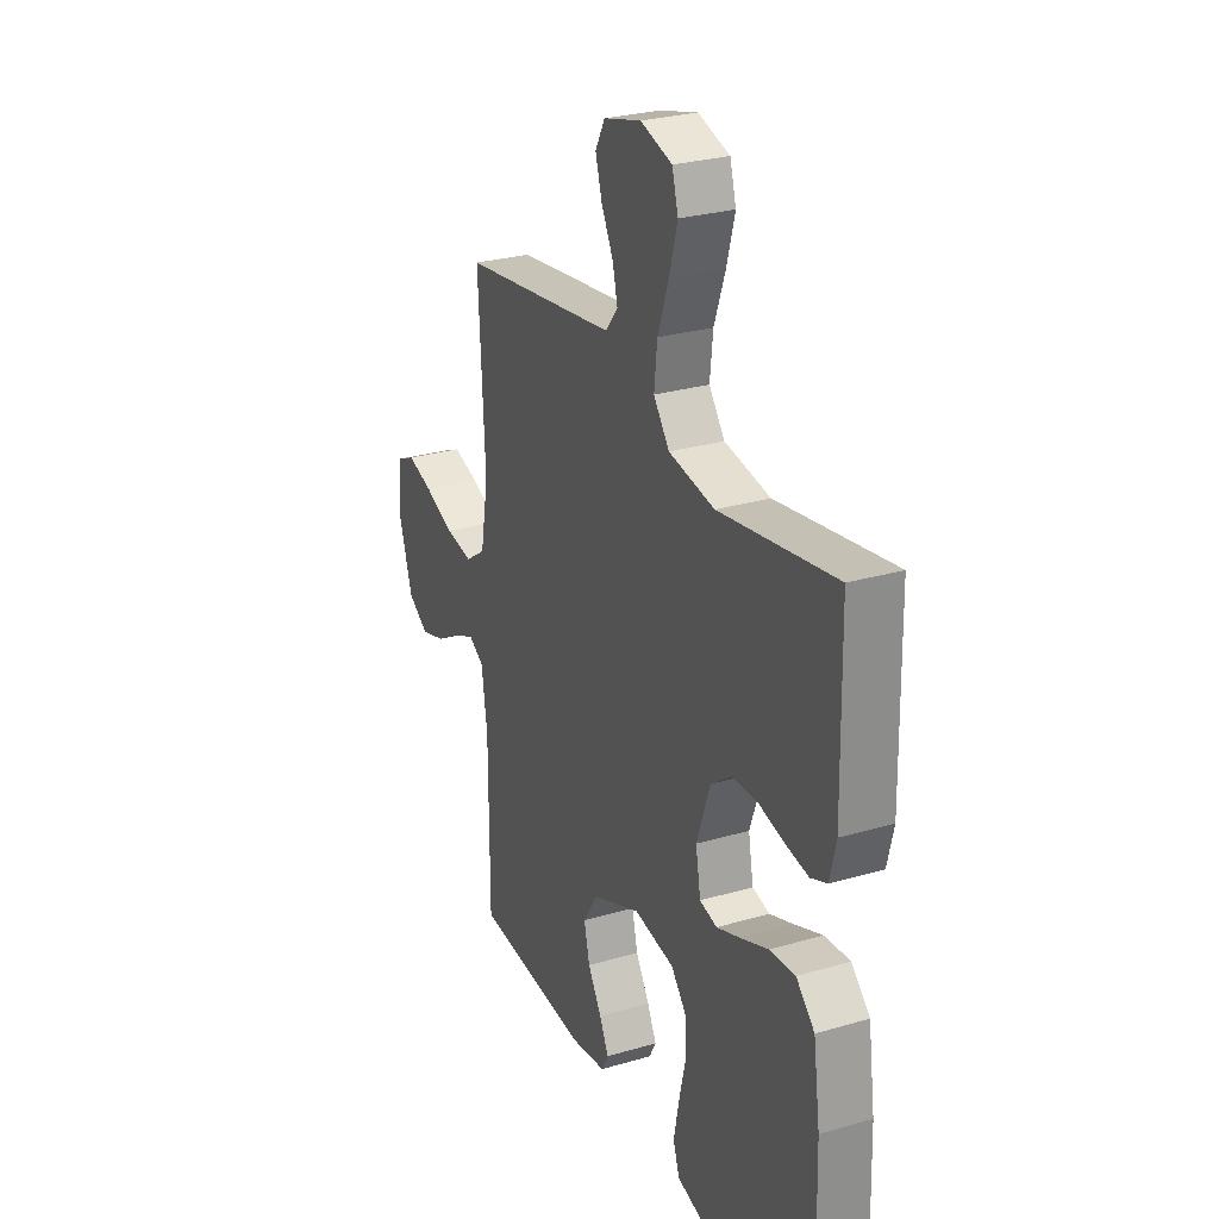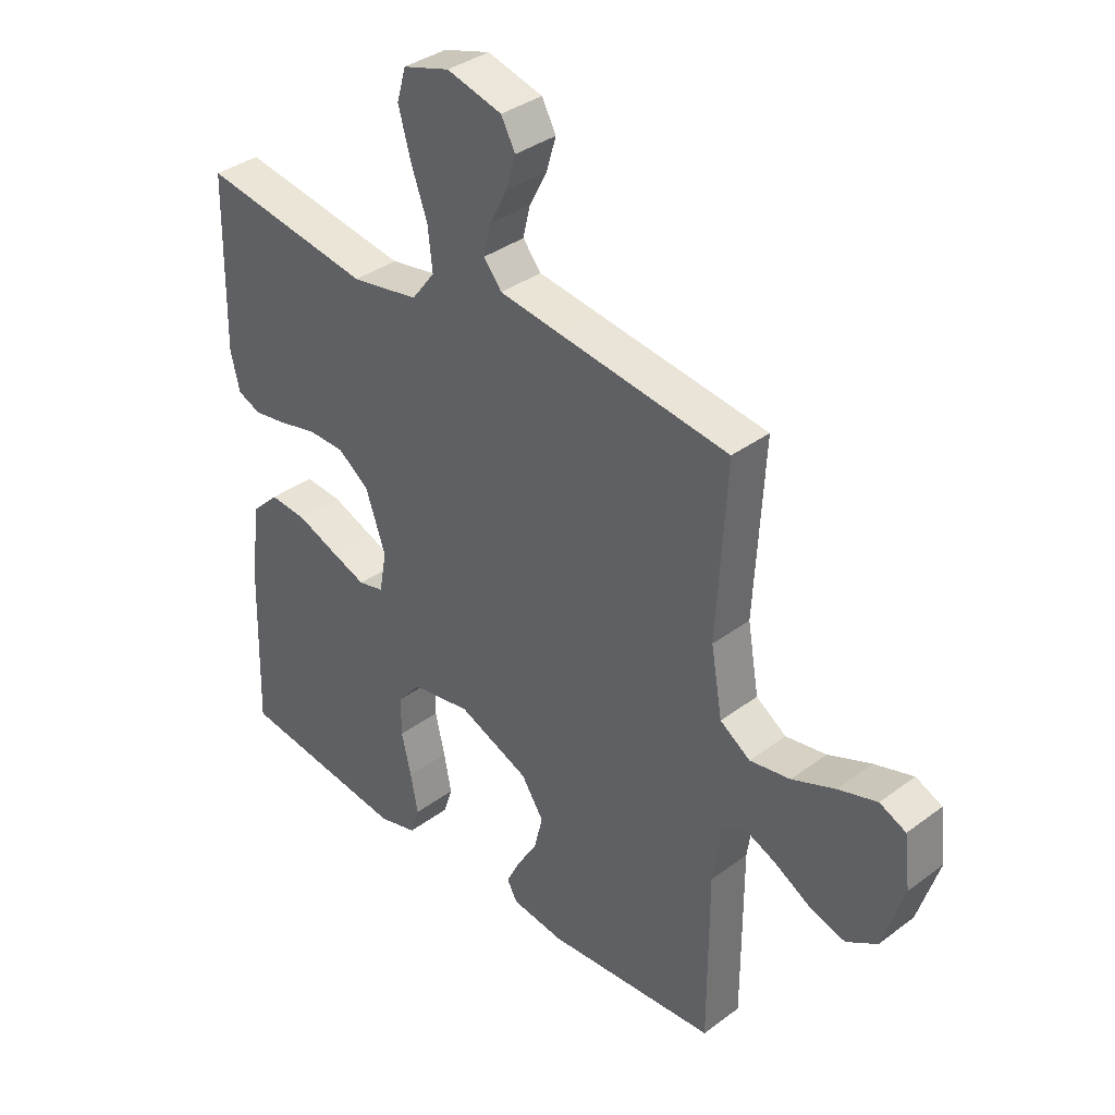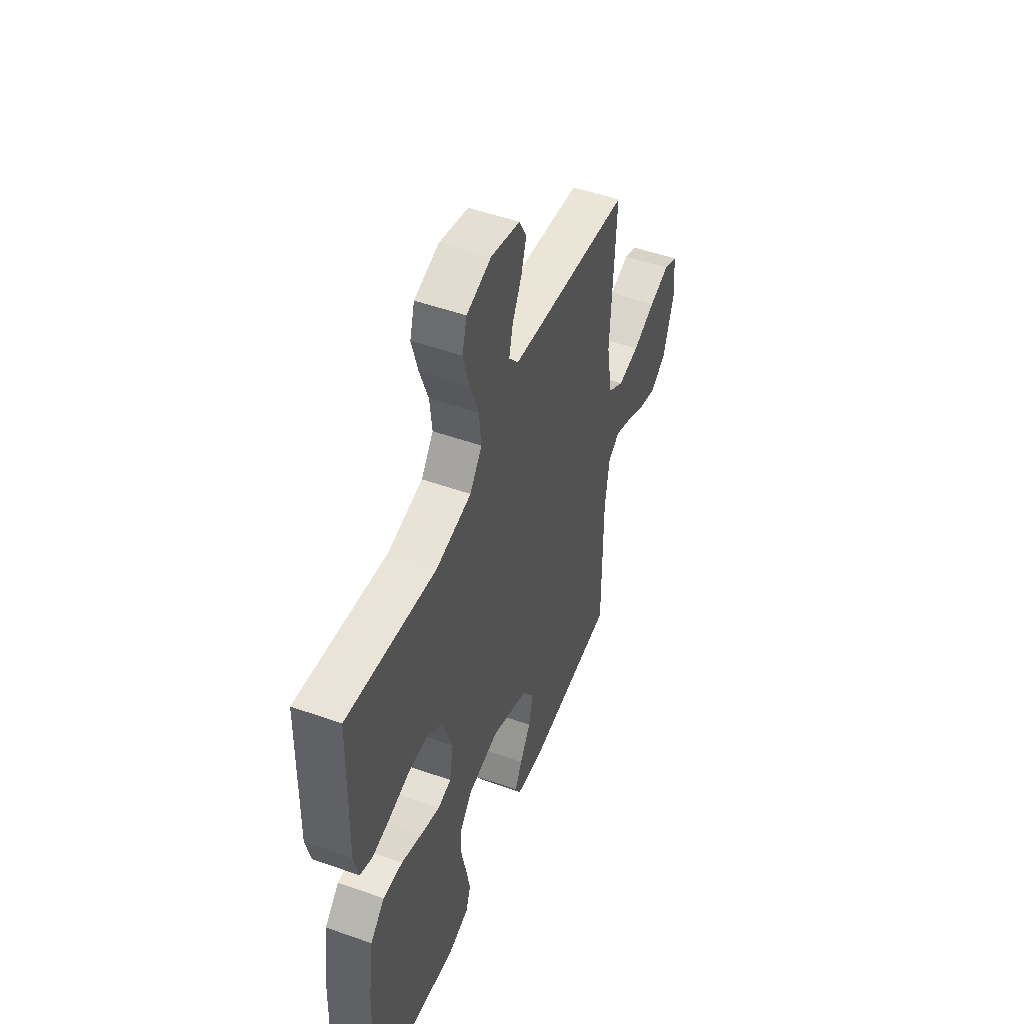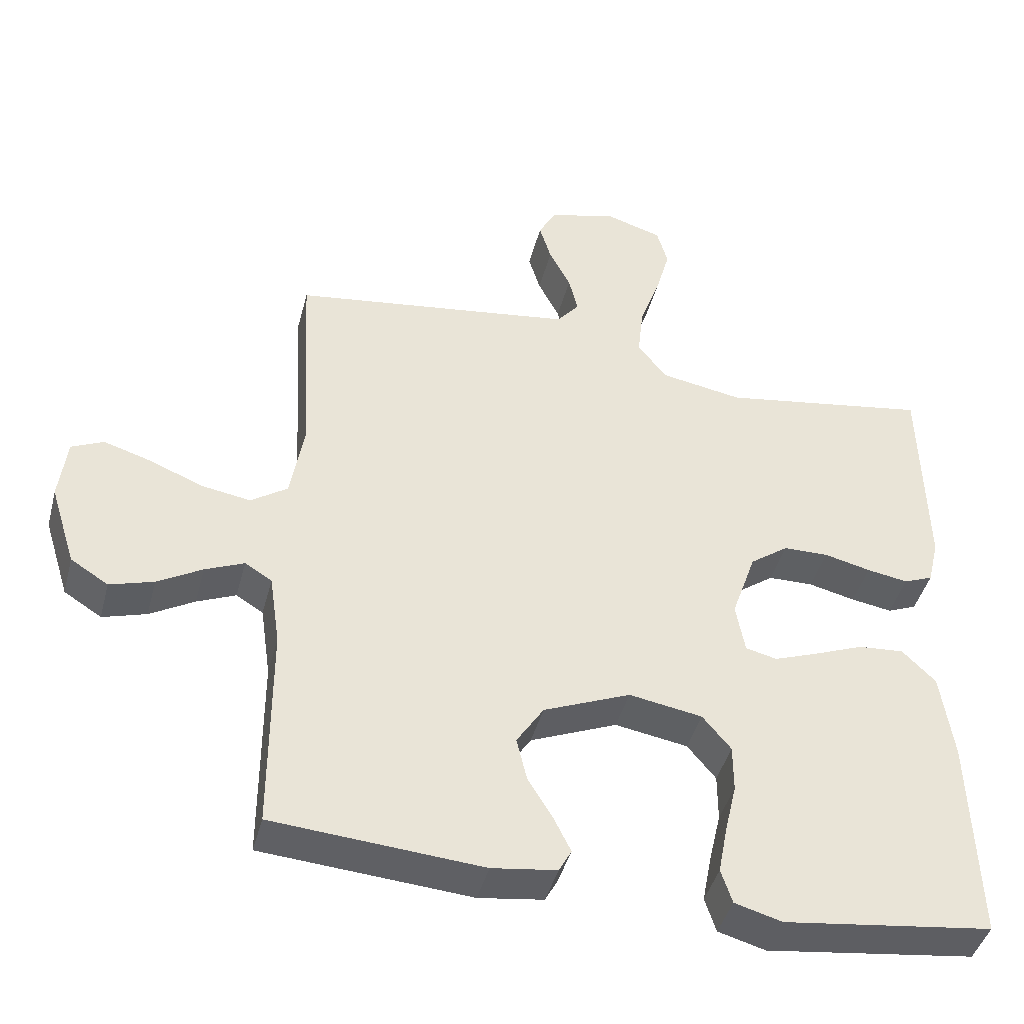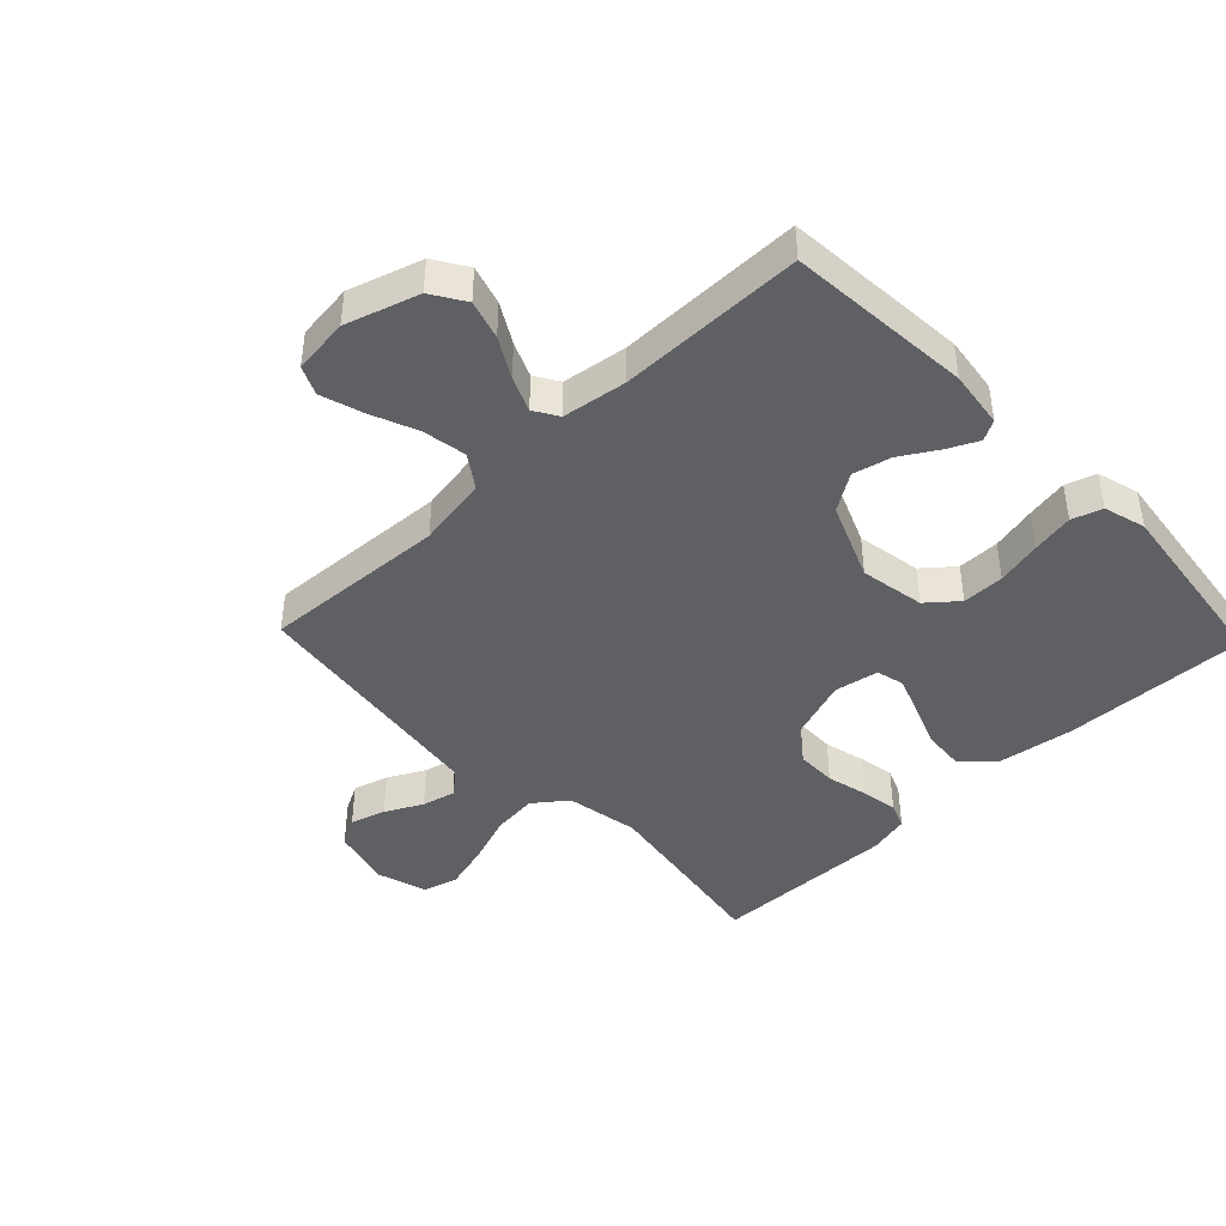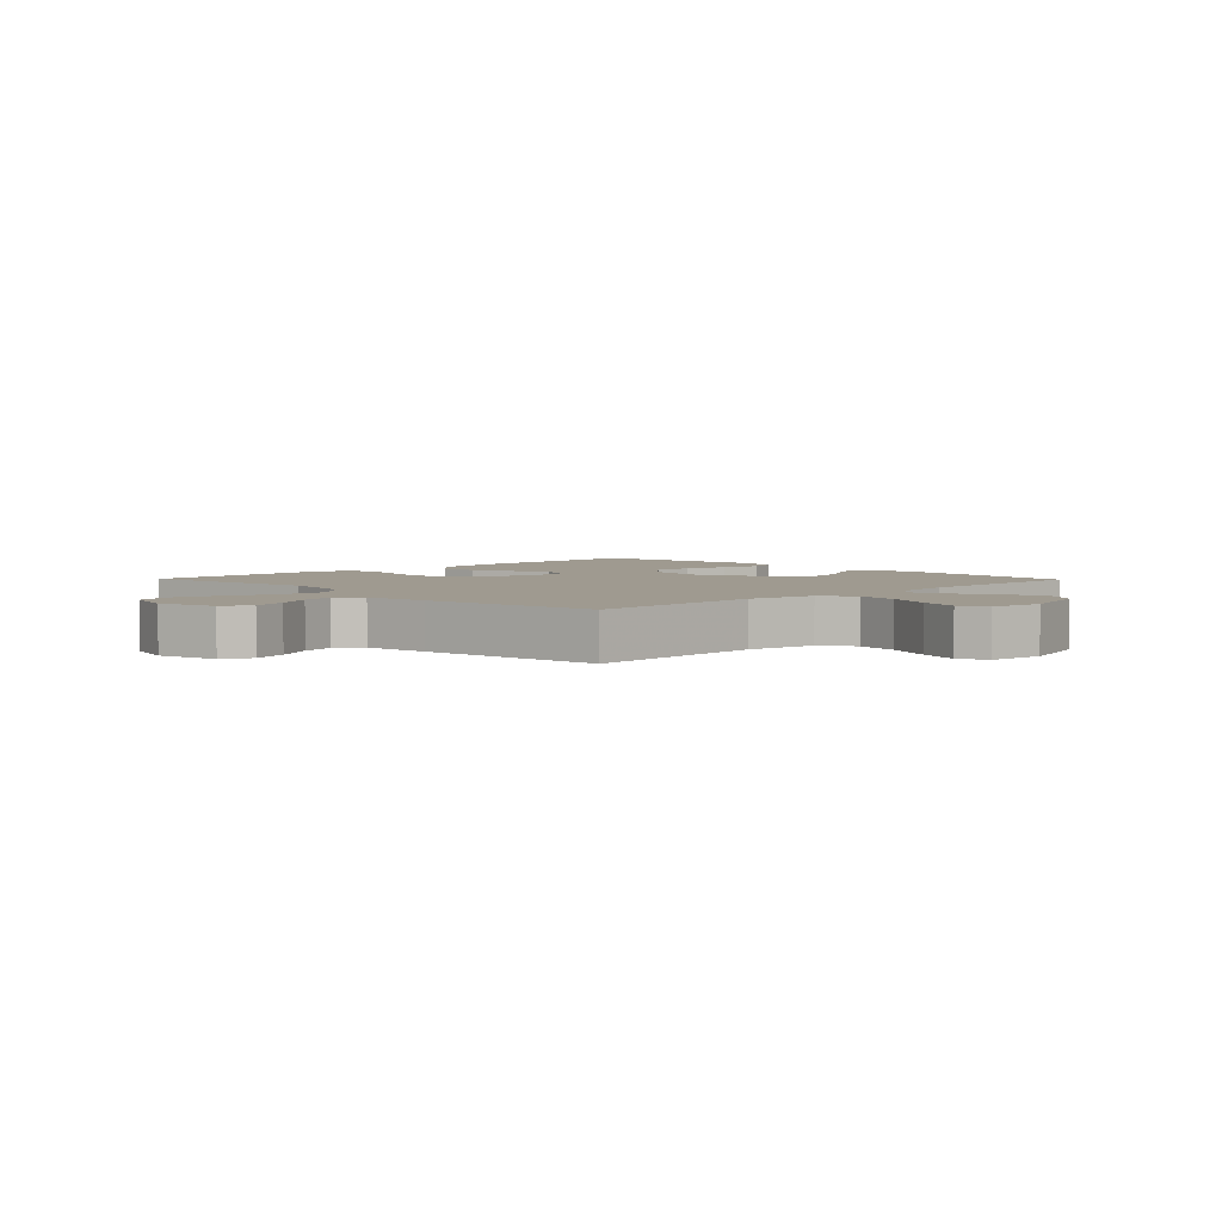
<metadata>
{"format":"obj","ext":"obj","renderer":"f3d","projection":"perspective","resolution":1024,"background":"white","views":[{"elev":27.4,"azim":-114.2,"up":"+Z"},{"elev":36.3,"azim":45.9,"up":"+Z"},{"elev":50.2,"azim":-68.7,"up":"+Z"},{"elev":-43.1,"azim":165.5,"up":"+Z"},{"elev":-42.9,"azim":133.8,"up":"+Y"},{"elev":3.9,"azim":45.8,"up":"+Y"}]}
</metadata>
<code>
v -0.5 0.07 0.5
v -0.2 0.07 0.452
v -0.081 0.07 0.473
v -0.04 0.07 0.527
v -0.048 0.07 0.6
v -0.077 0.07 0.681
v -0.098 0.07 0.757
v -0.082 0.07 0.813
v 0 0.07 0.838
v 0.097 0.07 0.812
v 0.122 0.07 0.766
v 0.105 0.07 0.709
v 0.074 0.07 0.649
v 0.061 0.07 0.595
v 0.093 0.07 0.556
v 0.2 0.07 0.541
v 0.5 0.07 0.5
v 0.483 0.07 0.2
v 0.503 0.07 0.084
v 0.556 0.07 0.048
v 0.627 0.07 0.06
v 0.703 0.07 0.091
v 0.771 0.07 0.112
v 0.817 0.07 0.091
v 0.828 0.07 0
v 0.791 0.07 -0.118
v 0.737 0.07 -0.152
v 0.674 0.07 -0.133
v 0.61 0.07 -0.096
v 0.554 0.07 -0.072
v 0.515 0.07 -0.096
v 0.5 0.07 -0.2
v 0.5 0.07 -0.5
v 0.2 0.07 -0.523
v 0.107 0.07 -0.51
v 0.089 0.07 -0.477
v 0.113 0.07 -0.428
v 0.149 0.07 -0.369
v 0.164 0.07 -0.307
v 0.125 0.07 -0.247
v 0 0.07 -0.195
v -0.105 0.07 -0.213
v -0.146 0.07 -0.262
v -0.146 0.07 -0.33
v -0.129 0.07 -0.403
v -0.116 0.07 -0.471
v -0.132 0.07 -0.52
v -0.2 0.07 -0.539
v -0.5 0.07 -0.5
v -0.491 0.07 -0.2
v -0.473 0.07 -0.074
v -0.425 0.07 -0.027
v -0.359 0.07 -0.032
v -0.288 0.07 -0.06
v -0.225 0.07 -0.083
v -0.18 0.07 -0.072
v -0.167 0.07 0
v -0.202 0.07 0.101
v -0.257 0.07 0.141
v -0.322 0.07 0.142
v -0.389 0.07 0.126
v -0.448 0.07 0.116
v -0.49 0.07 0.133
v -0.506 0.07 0.2
v -0.5 0 0.5
v -0.2 0 0.452
v -0.081 0 0.473
v -0.04 0 0.527
v -0.048 0 0.6
v -0.077 0 0.681
v -0.098 0 0.757
v -0.082 0 0.813
v 0 0 0.838
v 0.097 0 0.812
v 0.122 0 0.766
v 0.105 0 0.709
v 0.074 0 0.649
v 0.061 0 0.595
v 0.093 0 0.556
v 0.2 0 0.541
v 0.5 0 0.5
v 0.483 0 0.2
v 0.503 0 0.084
v 0.556 0 0.048
v 0.627 0 0.06
v 0.703 0 0.091
v 0.771 0 0.112
v 0.817 0 0.091
v 0.828 0 0
v 0.791 0 -0.118
v 0.737 0 -0.152
v 0.674 0 -0.133
v 0.61 0 -0.096
v 0.554 0 -0.072
v 0.515 0 -0.096
v 0.5 0 -0.2
v 0.5 0 -0.5
v 0.2 0 -0.523
v 0.107 0 -0.51
v 0.089 0 -0.477
v 0.113 0 -0.428
v 0.149 0 -0.369
v 0.164 0 -0.307
v 0.125 0 -0.247
v 0 0 -0.195
v -0.105 0 -0.213
v -0.146 0 -0.262
v -0.146 0 -0.33
v -0.129 0 -0.403
v -0.116 0 -0.471
v -0.132 0 -0.52
v -0.2 0 -0.539
v -0.5 0 -0.5
v -0.491 0 -0.2
v -0.473 0 -0.074
v -0.425 0 -0.027
v -0.359 0 -0.032
v -0.288 0 -0.06
v -0.225 0 -0.083
v -0.18 0 -0.072
v -0.167 0 0
v -0.202 0 0.101
v -0.257 0 0.141
v -0.322 0 0.142
v -0.389 0 0.126
v -0.448 0 0.116
v -0.49 0 0.133
v -0.506 0 0.2
f 64 1 2
f 63 64 2
f 62 63 2
f 61 62 2
f 60 61 2
f 59 60 2 3
f 58 59 3 4
f 57 58 4
f 56 57 4
f 52 53 54
f 51 52 54
f 50 51 54
f 49 50 54
f 48 49 54
f 47 48 54
f 46 47 54
f 45 46 54
f 44 45 54
f 43 44 54 55
f 42 43 55 56
f 36 37 38
f 35 36 38
f 34 35 38
f 33 34 38
f 32 33 38
f 31 32 38 39
f 30 31 39 40
f 27 28 29
f 26 27 29
f 25 26 29
f 24 25 29
f 23 24 29
f 22 23 29
f 21 22 29
f 20 21 29 30
f 30 40 41
f 20 30 41
f 19 20 41
f 16 17 18
f 42 56 4
f 41 42 4
f 19 41 4
f 18 19 4
f 16 18 4
f 15 16 4
f 11 12 13
f 10 11 13
f 9 10 13
f 8 9 13
f 7 8 13
f 6 7 13
f 5 6 13
f 14 15 4 5
f 5 13 14
f 66 65 128
f 66 128 127
f 66 127 126
f 66 126 125
f 66 125 124
f 67 66 124 123
f 68 67 123 122
f 68 122 121
f 68 121 120
f 118 117 116
f 118 116 115
f 118 115 114
f 118 114 113
f 118 113 112
f 118 112 111
f 118 111 110
f 118 110 109
f 118 109 108
f 119 118 108 107
f 120 119 107 106
f 102 101 100
f 102 100 99
f 102 99 98
f 102 98 97
f 102 97 96
f 103 102 96 95
f 104 103 95 94
f 93 92 91
f 93 91 90
f 93 90 89
f 93 89 88
f 93 88 87
f 93 87 86
f 93 86 85
f 94 93 85 84
f 105 104 94
f 105 94 84
f 105 84 83
f 82 81 80
f 68 120 106
f 68 106 105
f 68 105 83
f 68 83 82
f 68 82 80
f 68 80 79
f 77 76 75
f 77 75 74
f 77 74 73
f 77 73 72
f 77 72 71
f 77 71 70
f 77 70 69
f 69 68 79 78
f 78 77 69
f 1 65 66 2
f 2 66 67 3
f 3 67 68 4
f 4 68 69 5
f 5 69 70 6
f 6 70 71 7
f 7 71 72 8
f 8 72 73 9
f 9 73 74 10
f 10 74 75 11
f 11 75 76 12
f 12 76 77 13
f 13 77 78 14
f 14 78 79 15
f 15 79 80 16
f 16 80 81 17
f 17 81 82 18
f 18 82 83 19
f 19 83 84 20
f 20 84 85 21
f 21 85 86 22
f 22 86 87 23
f 23 87 88 24
f 24 88 89 25
f 25 89 90 26
f 26 90 91 27
f 27 91 92 28
f 28 92 93 29
f 29 93 94 30
f 30 94 95 31
f 31 95 96 32
f 32 96 97 33
f 33 97 98 34
f 34 98 99 35
f 35 99 100 36
f 36 100 101 37
f 37 101 102 38
f 38 102 103 39
f 39 103 104 40
f 40 104 105 41
f 41 105 106 42
f 42 106 107 43
f 43 107 108 44
f 44 108 109 45
f 45 109 110 46
f 46 110 111 47
f 47 111 112 48
f 48 112 113 49
f 49 113 114 50
f 50 114 115 51
f 51 115 116 52
f 52 116 117 53
f 53 117 118 54
f 54 118 119 55
f 55 119 120 56
f 56 120 121 57
f 57 121 122 58
f 58 122 123 59
f 59 123 124 60
f 60 124 125 61
f 61 125 126 62
f 62 126 127 63
f 63 127 128 64
f 64 128 65 1

</code>
